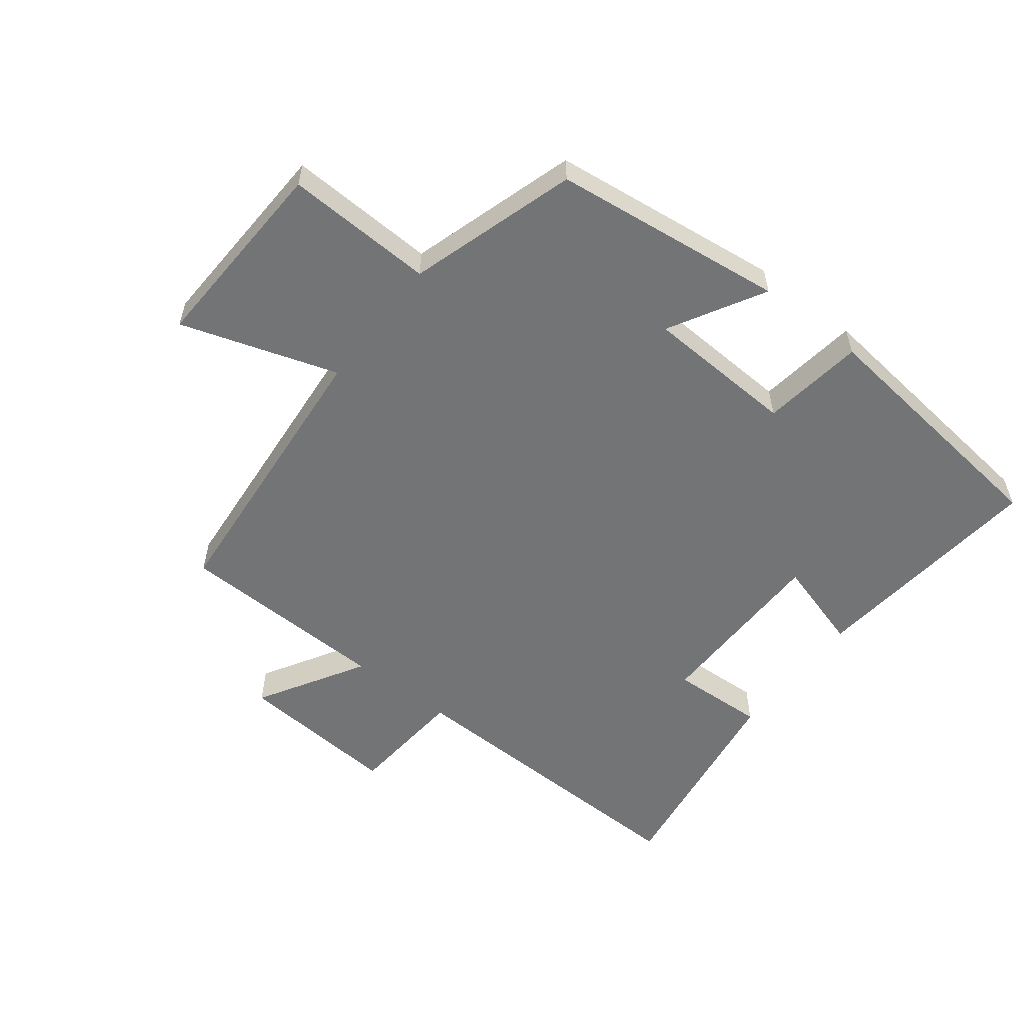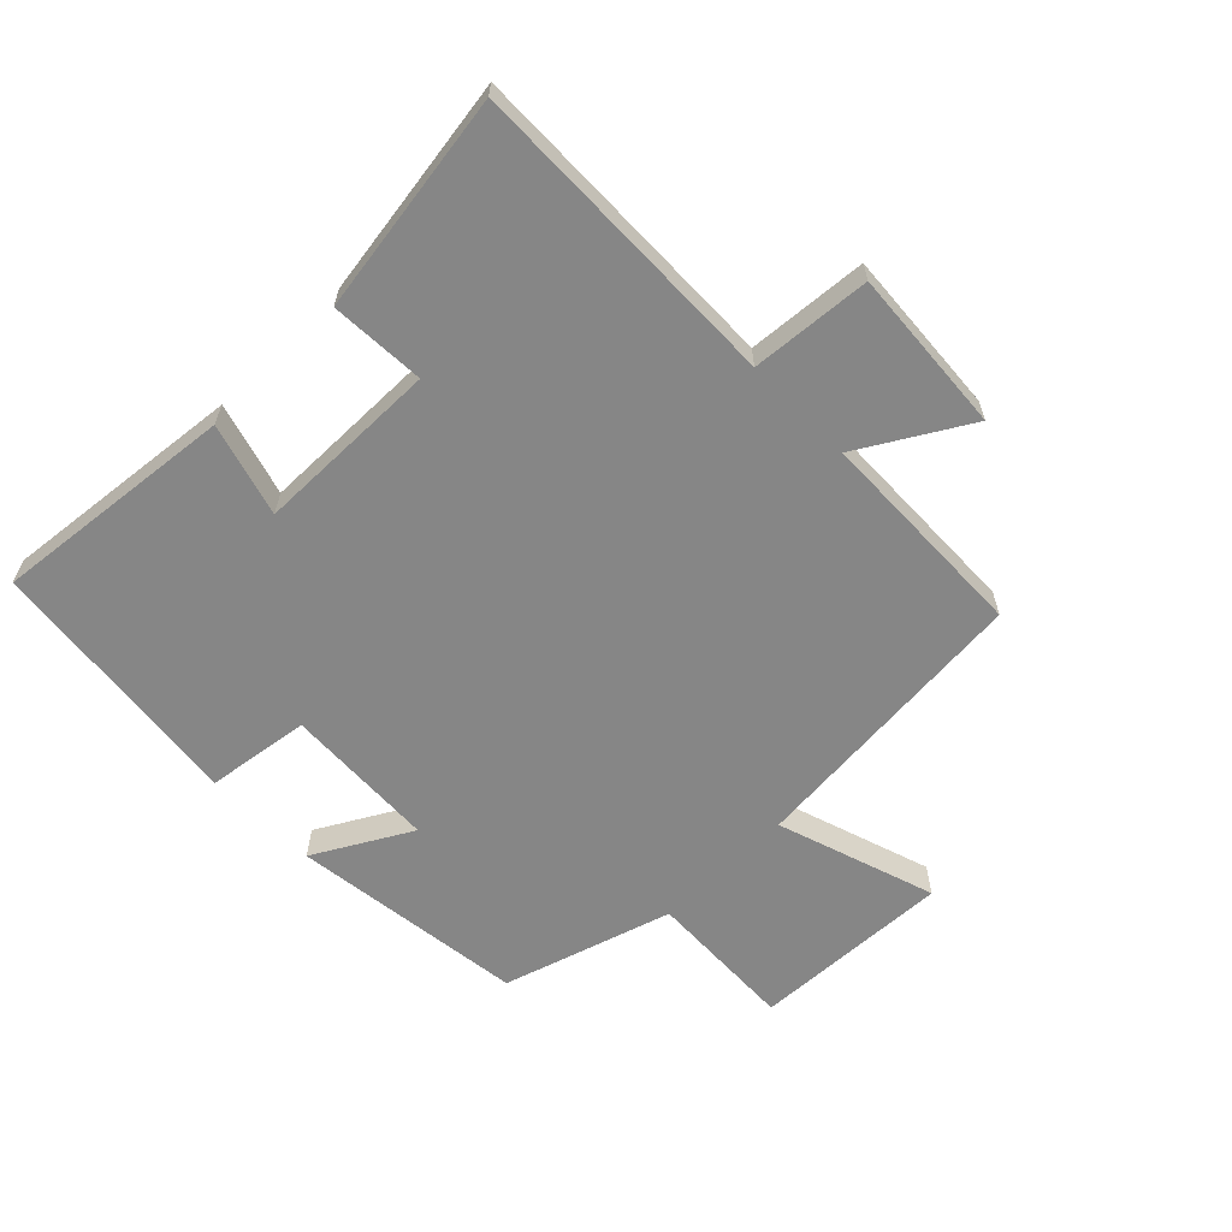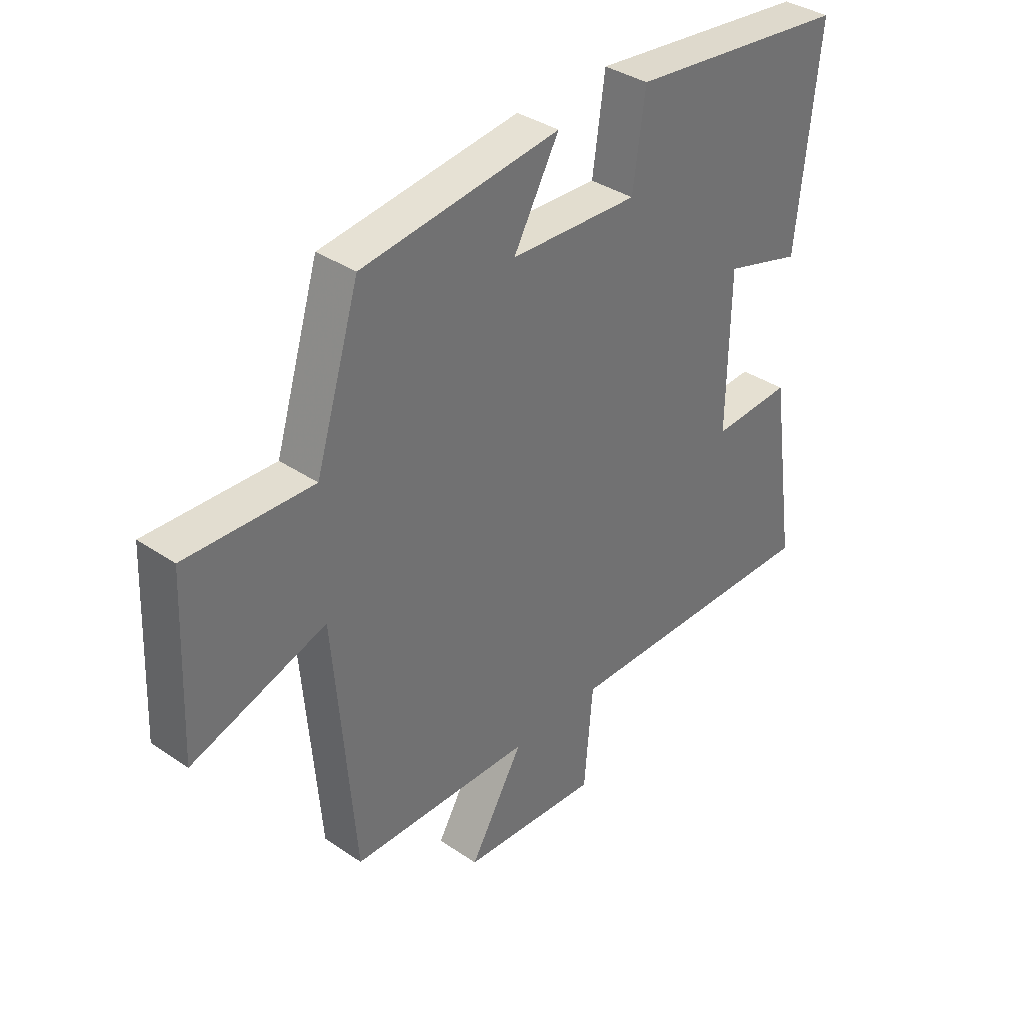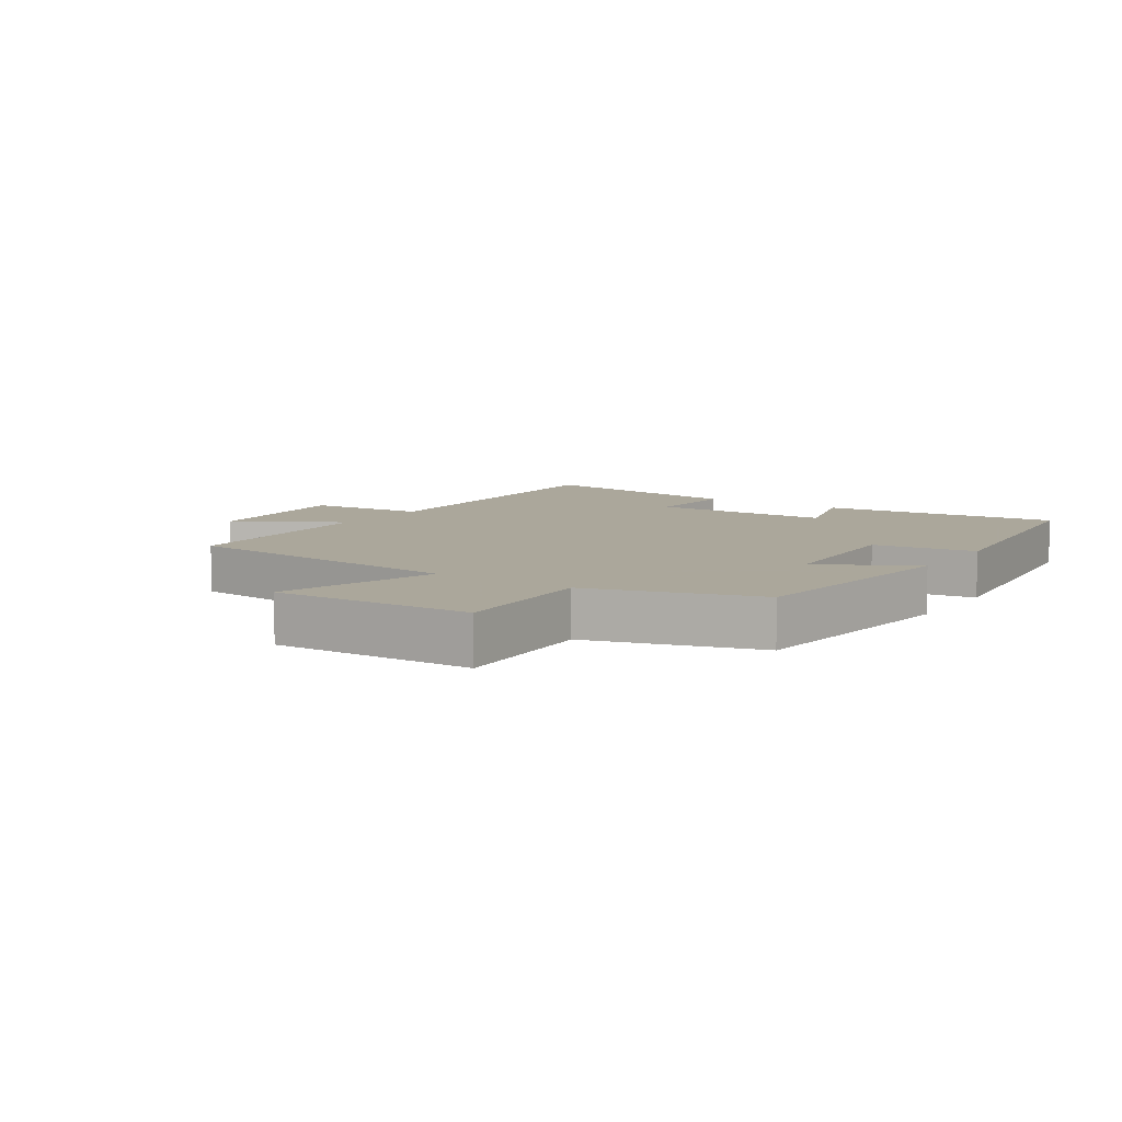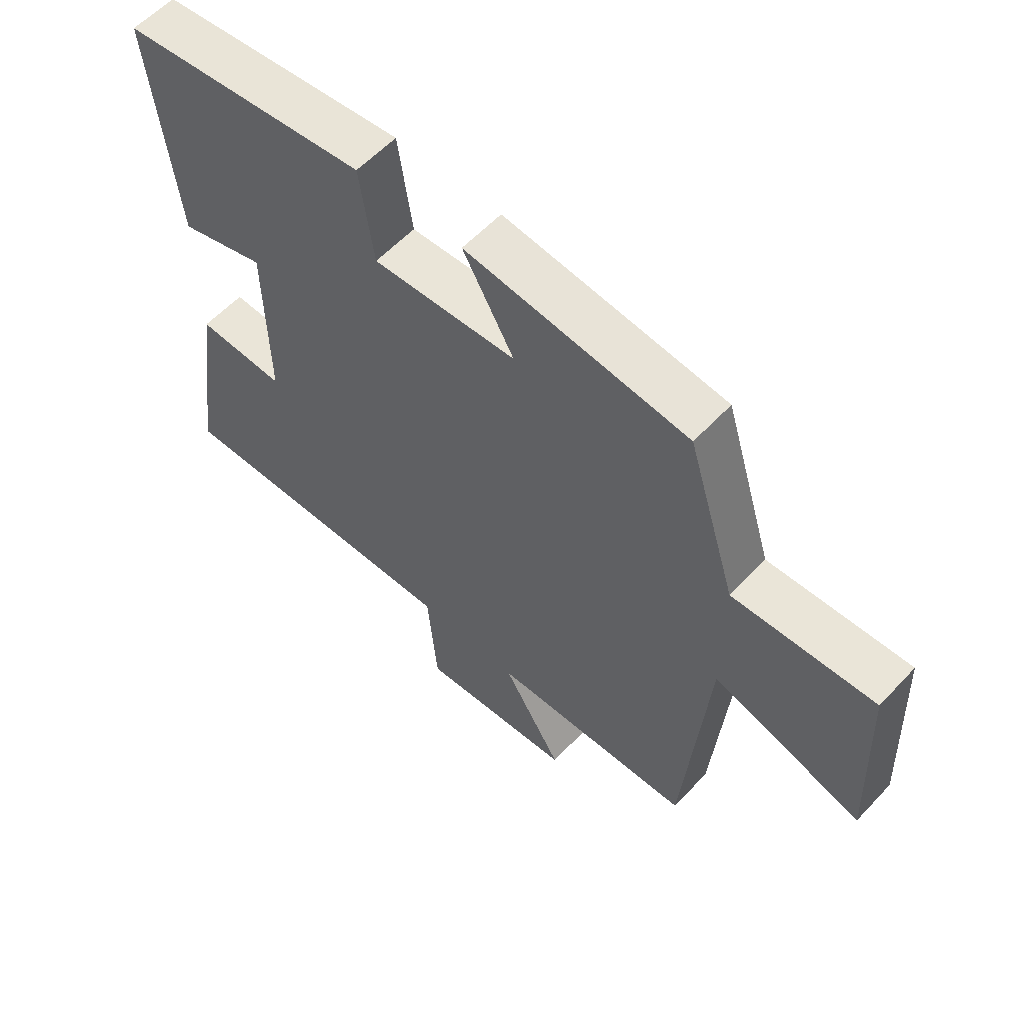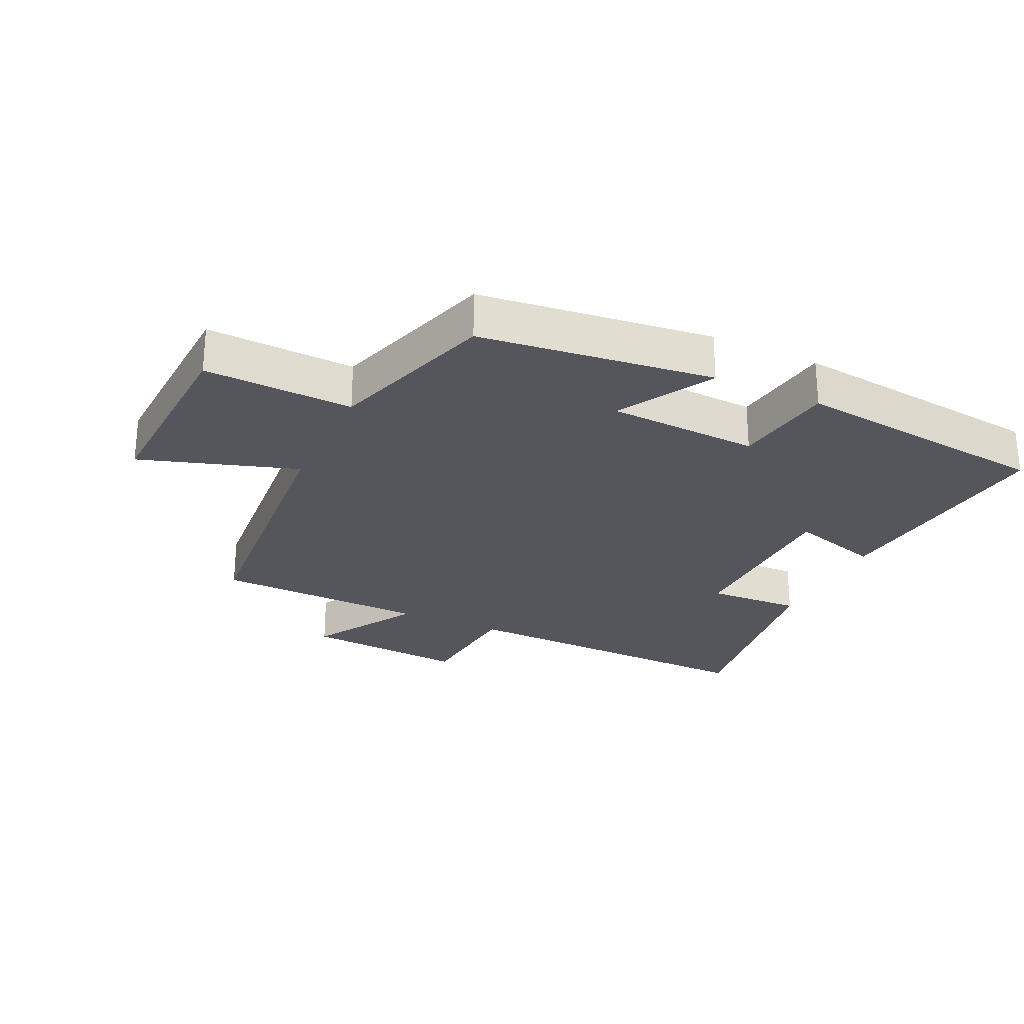
<metadata>
{"format":"obj","ext":"obj","renderer":"f3d","projection":"perspective","resolution":1024,"background":"white","views":[{"elev":-56.1,"azim":-37.6,"up":"+Y"},{"elev":-62.2,"azim":134.7,"up":"+Y"},{"elev":36.5,"azim":-48.6,"up":"+Z"},{"elev":8.2,"azim":-56.2,"up":"+Y"},{"elev":58.4,"azim":-137.4,"up":"+Z"},{"elev":-26.2,"azim":-25.2,"up":"+Y"}]}
</metadata>
<code>
v -0.418 0.07 0.456
v -0.049 0.07 0.5
v -0.134 0.07 0.35
v 0.106 0.07 0.338
v 0.129 0.07 0.5
v 0.541 0.07 0.452
v 0.5 0.07 0.072
v 0.355 0.07 0.115
v 0.351 0.07 -0.173
v 0.5 0.07 -0.166
v 0.551 0.07 -0.512
v 0.05 0.07 -0.5
v 0.034 0.07 -0.688
v -0.224 0.07 -0.668
v -0.124 0.07 -0.5
v -0.462 0.07 -0.49
v -0.5 0.07 -0.033
v -0.749 0.07 -0.113
v -0.735 0.07 0.201
v -0.5 0.07 0.191
v -0.418 0 0.456
v -0.049 0 0.5
v -0.134 0 0.35
v 0.106 0 0.338
v 0.129 0 0.5
v 0.541 0 0.452
v 0.5 0 0.072
v 0.355 0 0.115
v 0.351 0 -0.173
v 0.5 0 -0.166
v 0.551 0 -0.512
v 0.05 0 -0.5
v 0.034 0 -0.688
v -0.224 0 -0.668
v -0.124 0 -0.5
v -0.462 0 -0.49
v -0.5 0 -0.033
v -0.749 0 -0.113
v -0.735 0 0.201
v -0.5 0 0.191
f 17 18 19 20
f 15 16 17 20
f 15 20 1
f 12 13 14 15
f 12 15 1
f 9 10 11 12
f 8 9 12 1
f 4 5 6 7
f 3 4 7 8
f 1 2 3
f 1 3 8
f 40 39 38 37
f 40 37 36 35
f 21 40 35
f 35 34 33 32
f 21 35 32
f 32 31 30 29
f 21 32 29 28
f 27 26 25 24
f 28 27 24 23
f 23 22 21
f 28 23 21
f 1 21 22 2
f 2 22 23 3
f 3 23 24 4
f 4 24 25 5
f 5 25 26 6
f 6 26 27 7
f 7 27 28 8
f 8 28 29 9
f 9 29 30 10
f 10 30 31 11
f 11 31 32 12
f 12 32 33 13
f 13 33 34 14
f 14 34 35 15
f 15 35 36 16
f 16 36 37 17
f 17 37 38 18
f 18 38 39 19
f 19 39 40 20
f 20 40 21 1

</code>
